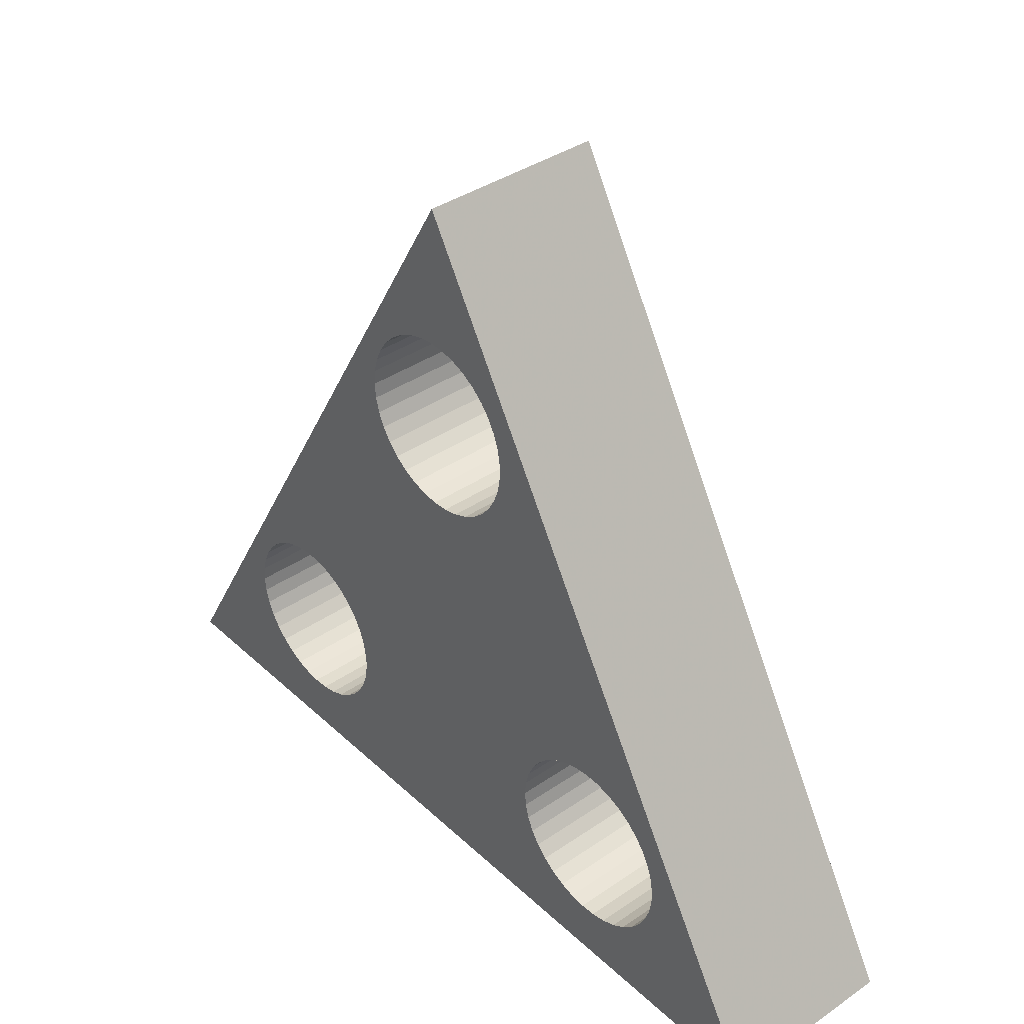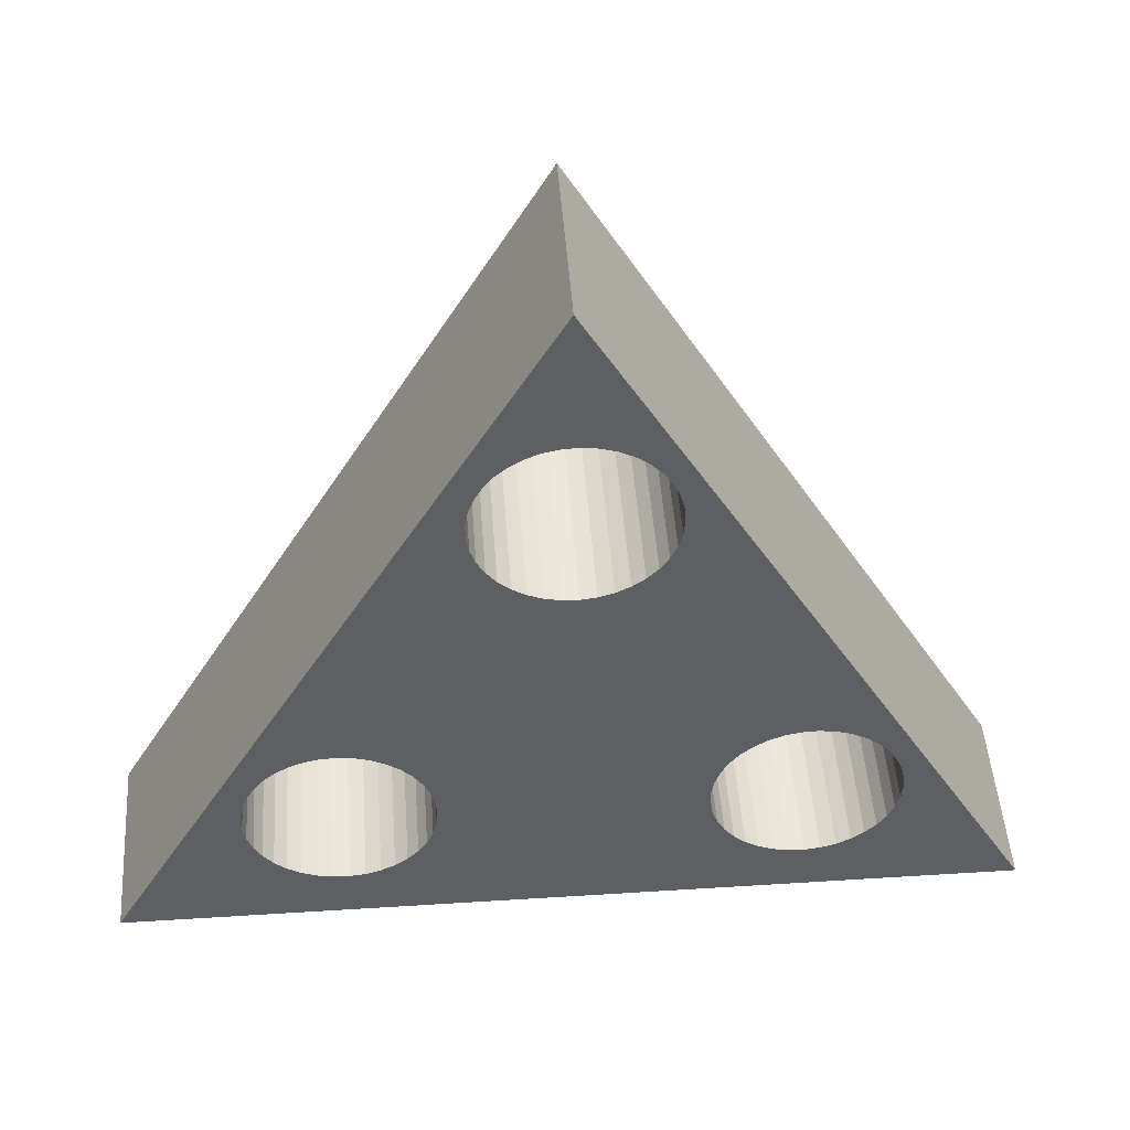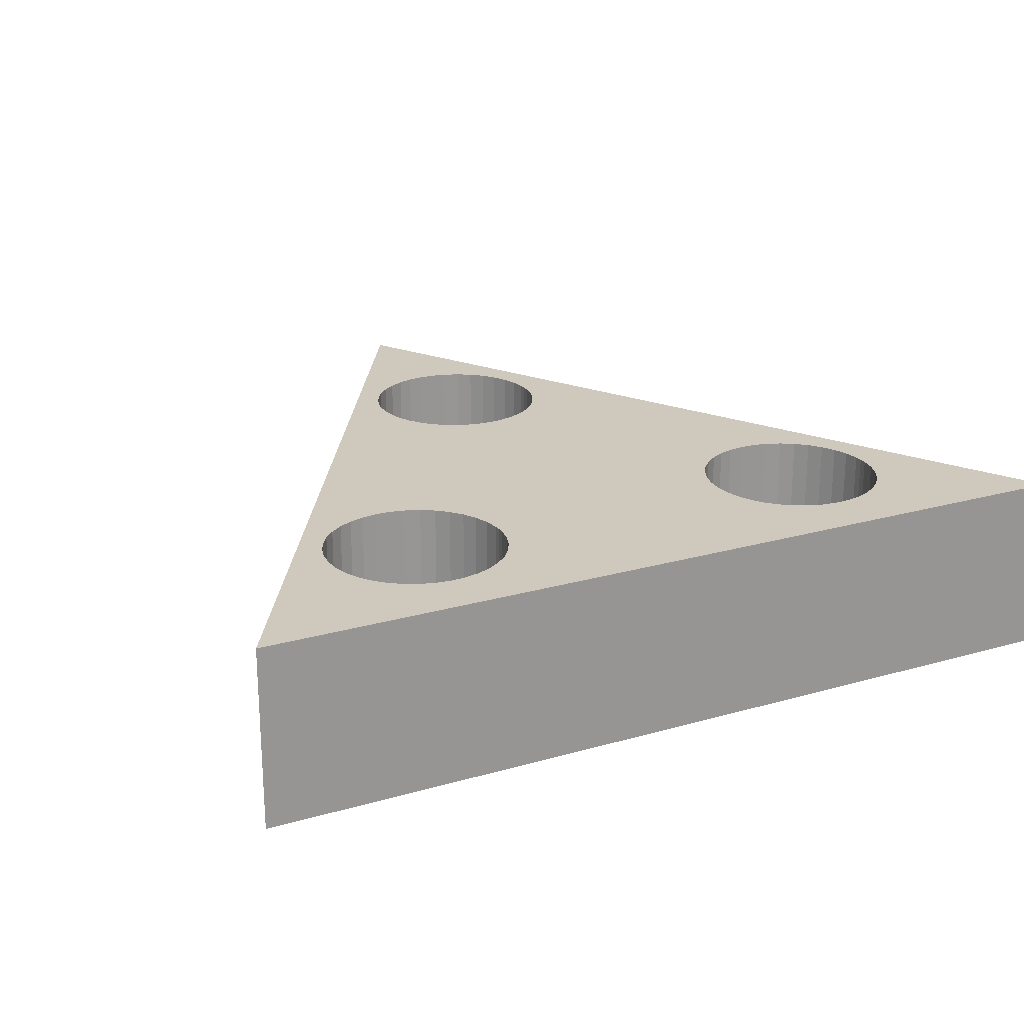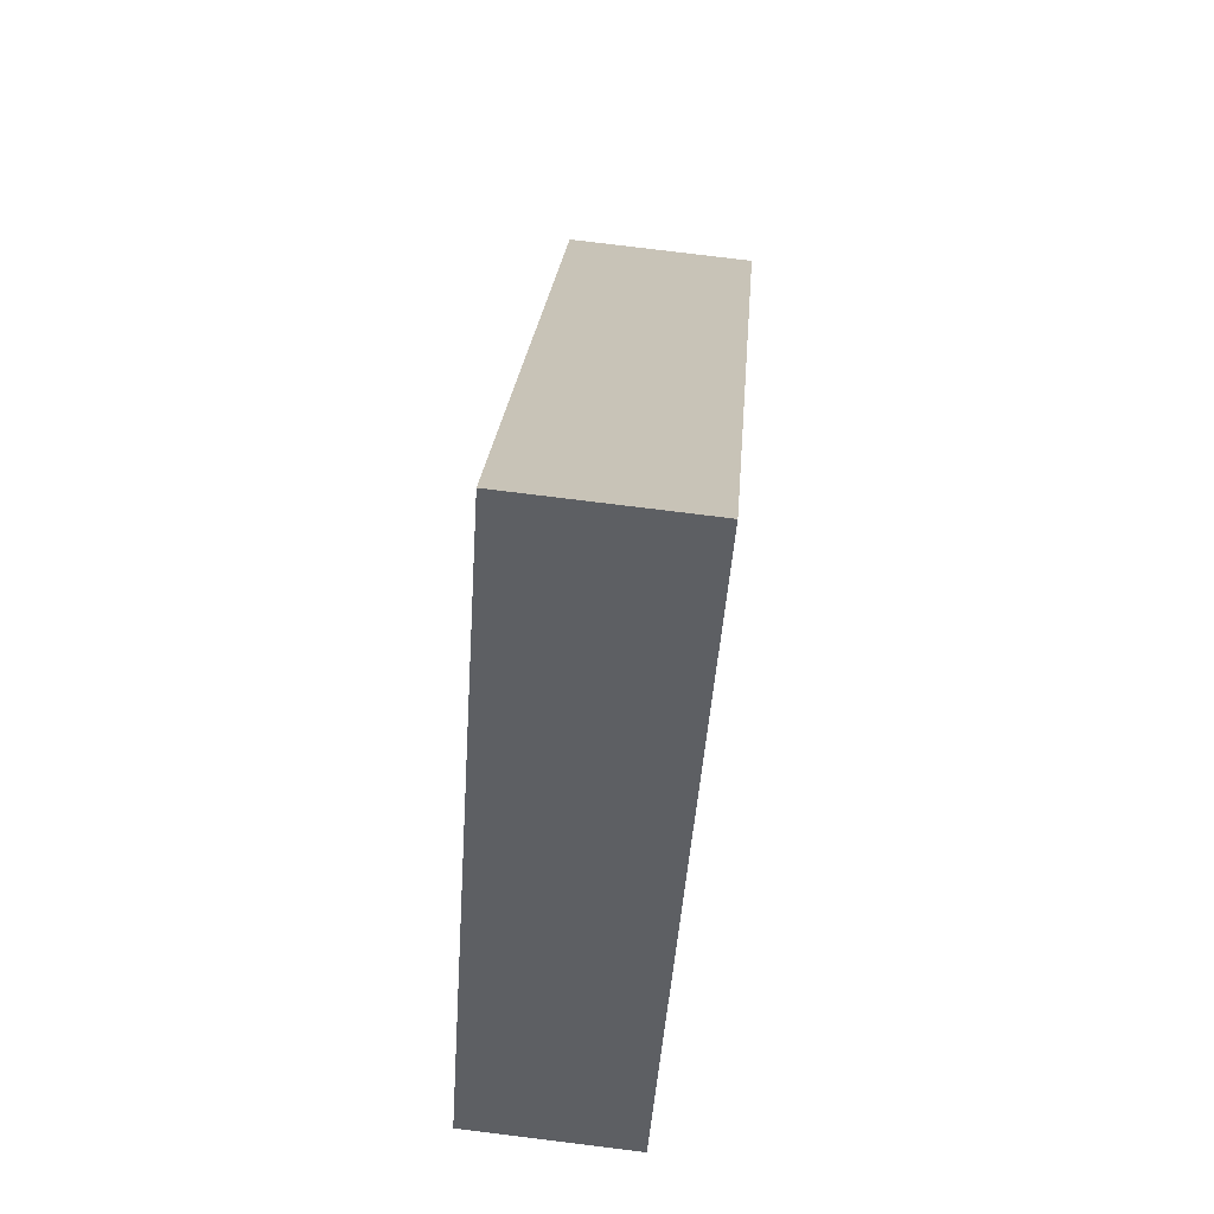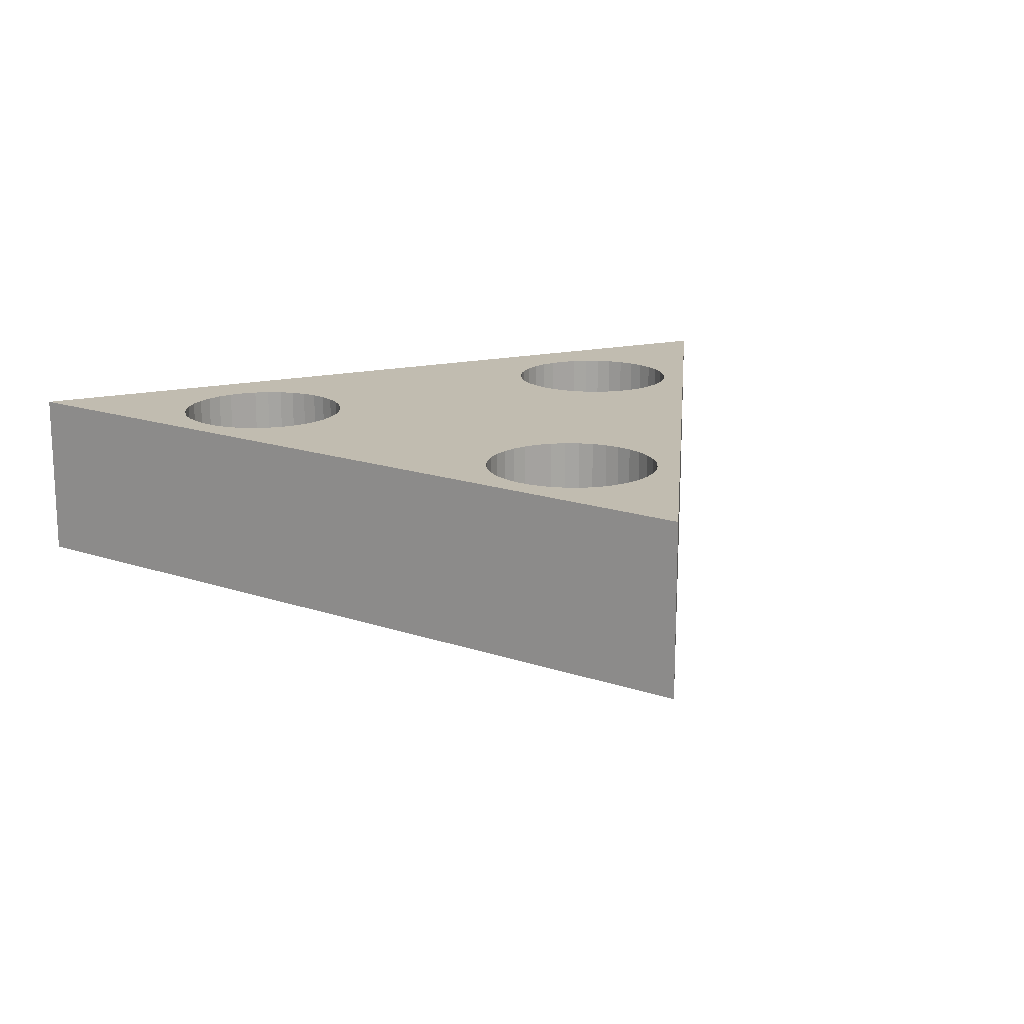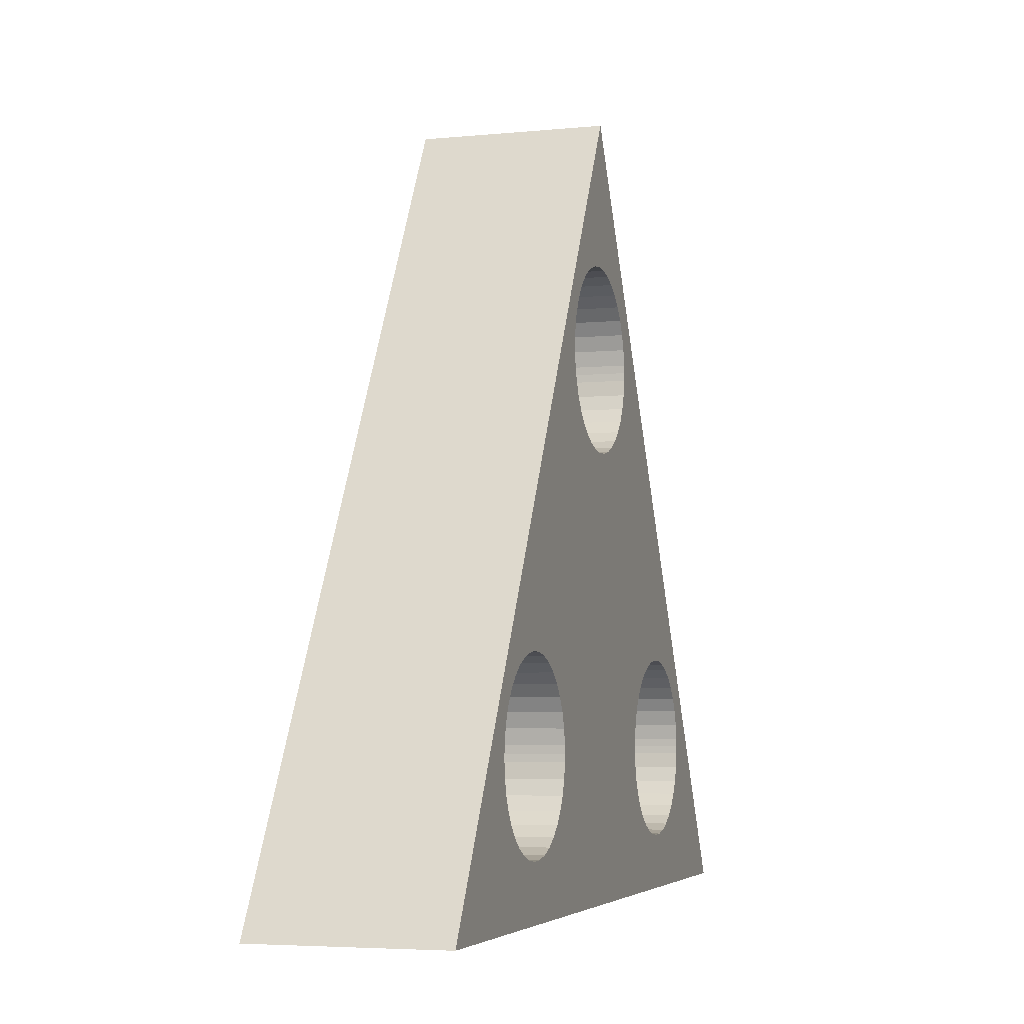
<metadata>
{"format":"obj","ext":"obj","renderer":"f3d","projection":"perspective","resolution":1024,"background":"white","views":[{"elev":38.3,"azim":49.2,"up":"+Y"},{"elev":47.5,"azim":175.9,"up":"+Y"},{"elev":22.4,"azim":-26.4,"up":"+Z"},{"elev":79.1,"azim":97.0,"up":"+Y"},{"elev":16.4,"azim":155.1,"up":"+Z"},{"elev":-4.8,"azim":-72.6,"up":"+Y"}]}
</metadata>
<code>
g MeshBody1
v -0 -0 0
v -0 -0 100
v 0 0 0
v 0 0 100
v 68.8 80 0
v 68.8 80 100
v 69.52 71.55 0
v 69.52 71.55 100
v 69.52 88.45 0
v 69.52 88.45 100
v 71.66 63.34 0
v 71.66 63.34 100
v 71.66 96.66 0
v 71.66 96.66 100
v 75.15 55.62 0
v 75.15 55.62 100
v 75.15 104.4 0
v 75.15 104.4 100
v 79.9 48.59 0
v 79.9 48.59 100
v 79.9 111.4 0
v 79.9 111.4 100
v 85.77 42.47 0
v 85.77 42.47 100
v 85.77 117.5 0
v 85.77 117.5 100
v 92.59 37.42 0
v 92.59 37.42 100
v 92.59 122.6 0
v 92.59 122.6 100
v 100.2 33.61 0
v 100.2 33.61 100
v 100.2 126.4 0
v 100.2 126.4 100
v 108.3 31.12 0
v 108.3 31.12 100
v 108.3 128.9 0
v 108.3 128.9 100
v 116.7 30.05 0
v 116.7 30.05 100
v 116.7 130 0
v 116.7 130 100
v 125.2 30.4 0
v 125.2 30.4 100
v 125.2 129.6 0
v 125.2 129.6 100
v 133.4 32.19 0
v 133.4 32.19 100
v 133.4 127.8 0
v 133.4 127.8 100
v 141.3 35.35 0
v 141.3 35.35 100
v 141.3 124.6 0
v 141.3 124.6 100
v 148.5 39.8 0
v 148.5 39.8 100
v 148.5 120.2 0
v 148.5 120.2 100
v 154.9 45.4 0
v 154.9 45.4 100
v 154.9 114.6 0
v 154.9 114.6 100
v 160.2 52 0
v 160.2 52 100
v 160.2 108 0
v 160.2 108 100
v 164.4 59.4 0
v 164.4 59.4 100
v 164.4 100.6 0
v 164.4 100.6 100
v 167.2 67.4 0
v 167.2 67.4 100
v 167.2 92.6 0
v 167.2 92.6 100
v 168.6 75.76 0
v 168.6 75.76 100
v 168.6 84.24 0
v 168.6 84.24 100
v 168.8 80 0
v 168.8 80 100
v 188.8 287.8 0
v 188.8 287.8 100
v 189.5 279.4 0
v 189.5 279.4 100
v 189.5 296.3 0
v 189.5 296.3 100
v 191.7 271.2 0
v 191.7 271.2 100
v 191.7 304.5 0
v 191.7 304.5 100
v 195.2 263.5 0
v 195.2 263.5 100
v 195.2 312.2 0
v 195.2 312.2 100
v 199.9 256.4 0
v 199.9 256.4 100
v 199.9 319.3 0
v 199.9 319.3 100
v 205.8 250.3 0
v 205.8 250.3 100
v 205.8 325.4 0
v 205.8 325.4 100
v 212.6 245.3 0
v 212.6 245.3 100
v 212.6 330.4 0
v 212.6 330.4 100
v 220.2 241.5 0
v 220.2 241.5 100
v 220.2 334.2 0
v 220.2 334.2 100
v 228.3 239 0
v 228.3 239 100
v 228.3 336.7 0
v 228.3 336.7 100
v 236.7 237.9 0
v 236.7 237.9 100
v 236.7 337.8 0
v 236.7 337.8 100
v 240 415.7 0
v 240 415.7 100
v 245.2 238.3 0
v 245.2 238.3 100
v 245.2 337.4 0
v 245.2 337.4 100
v 253.4 240 0
v 253.4 240 100
v 253.4 335.7 0
v 253.4 335.7 100
v 261.3 243.2 0
v 261.3 243.2 100
v 261.3 332.5 0
v 261.3 332.5 100
v 268.5 247.6 0
v 268.5 247.6 100
v 268.5 328 0
v 268.5 328 100
v 274.9 253.2 0
v 274.9 253.2 100
v 274.9 322.4 0
v 274.9 322.4 100
v 280.2 259.8 0
v 280.2 259.8 100
v 280.2 315.8 0
v 280.2 315.8 100
v 284.4 267.3 0
v 284.4 267.3 100
v 284.4 308.4 0
v 284.4 308.4 100
v 287.2 275.2 0
v 287.2 275.2 100
v 287.2 300.4 0
v 287.2 300.4 100
v 288.6 283.6 0
v 288.6 283.6 100
v 288.6 292.1 0
v 288.6 292.1 100
v 288.8 287.8 0
v 288.8 287.8 100
v 308.8 80 0
v 308.8 80 100
v 309.5 71.55 0
v 309.5 71.55 100
v 309.5 88.45 0
v 309.5 88.45 100
v 311.7 63.34 0
v 311.7 63.34 100
v 311.7 96.66 0
v 311.7 96.66 100
v 315.2 55.62 0
v 315.2 55.62 100
v 315.2 104.4 0
v 315.2 104.4 100
v 319.9 48.59 0
v 319.9 48.59 100
v 319.9 111.4 0
v 319.9 111.4 100
v 325.8 42.47 0
v 325.8 42.47 100
v 325.8 117.5 0
v 325.8 117.5 100
v 332.6 37.42 0
v 332.6 37.42 100
v 332.6 122.6 0
v 332.6 122.6 100
v 340.2 33.61 0
v 340.2 33.61 100
v 340.2 126.4 0
v 340.2 126.4 100
v 348.3 31.12 0
v 348.3 31.12 100
v 348.3 128.9 0
v 348.3 128.9 100
v 356.7 30.05 0
v 356.7 30.05 100
v 356.7 130 0
v 356.7 130 100
v 365.2 30.4 0
v 365.2 30.4 100
v 365.2 129.6 0
v 365.2 129.6 100
v 373.4 32.19 0
v 373.4 32.19 100
v 373.4 127.8 0
v 373.4 127.8 100
v 381.3 35.35 0
v 381.3 35.35 100
v 381.3 124.6 0
v 381.3 124.6 100
v 388.5 39.8 0
v 388.5 39.8 100
v 388.5 120.2 0
v 388.5 120.2 100
v 394.9 45.4 0
v 394.9 45.4 100
v 394.9 114.6 0
v 394.9 114.6 100
v 400.2 52 0
v 400.2 52 100
v 400.2 108 0
v 400.2 108 100
v 404.4 59.4 0
v 404.4 59.4 100
v 404.4 100.6 0
v 404.4 100.6 100
v 407.2 67.4 0
v 407.2 67.4 100
v 407.2 92.6 0
v 407.2 92.6 100
v 408.6 75.76 0
v 408.6 75.76 100
v 408.6 84.24 0
v 408.6 84.24 100
v 408.8 80 0
v 408.8 80 100
v 480 0 0
v 480 0 100
f 230 226 236
f 204 208 152
f 128 132 120
f 120 132 136
f 228 232 236
f 236 232 234
f 236 234 230
f 42 46 104
f 136 140 120
f 120 140 144
f 120 144 148
f 212 120 208
f 208 120 148
f 208 148 152
f 212 216 120
f 120 216 220
f 120 220 236
f 236 220 224
f 236 224 228
f 154 150 160
f 160 150 146
f 104 26 30
f 166 4 170
f 170 4 174
f 154 160 158
f 158 160 164
f 158 164 168
f 158 180 184
f 30 34 104
f 104 34 38
f 104 38 42
f 146 142 160
f 160 142 138
f 160 138 134
f 226 222 236
f 236 222 218
f 236 218 214
f 36 32 4
f 168 172 158
f 158 172 176
f 158 176 180
f 192 196 152
f 152 196 200
f 152 200 204
f 74 78 160
f 160 78 80
f 160 80 162
f 214 210 236
f 236 210 206
f 236 206 202
f 186 182 4
f 4 182 178
f 4 178 174
f 152 156 192
f 192 156 158
f 192 158 188
f 188 158 184
f 46 50 104
f 104 50 54
f 104 54 108
f 108 54 58
f 134 130 160
f 160 130 126
f 160 126 122
f 122 116 58
f 58 116 112
f 58 112 108
f 202 198 236
f 236 198 194
f 236 194 4
f 4 194 190
f 4 190 186
f 80 76 162
f 162 76 72
f 162 72 166
f 166 72 68
f 166 68 64
f 32 28 4
f 4 28 24
f 4 24 20
f 20 16 4
f 4 16 12
f 4 12 8
f 8 6 4
f 4 6 10
f 4 10 14
f 88 84 4
f 4 84 82
f 4 82 86
f 102 106 120
f 120 106 110
f 120 110 114
f 58 62 122
f 122 62 66
f 122 66 160
f 160 66 70
f 160 70 74
f 64 60 166
f 166 60 56
f 166 56 52
f 52 48 166
f 166 48 44
f 166 44 4
f 4 44 40
f 4 40 36
f 104 100 26
f 26 100 96
f 26 96 22
f 22 96 92
f 114 118 120
f 120 118 124
f 120 124 128
f 86 90 4
f 4 90 94
f 4 94 120
f 120 94 98
f 120 98 102
f 14 18 4
f 4 18 22
f 4 22 88
f 88 22 92
f 119 131 127
f 221 225 235
f 235 225 229
f 165 169 3
f 3 169 173
f 229 233 235
f 235 233 231
f 235 231 227
f 211 207 119
f 77 73 81
f 9 5 3
f 3 5 7
f 3 7 11
f 173 177 3
f 3 177 181
f 3 181 185
f 201 205 235
f 235 205 209
f 227 223 235
f 235 223 219
f 235 219 119
f 119 219 215
f 119 215 211
f 143 139 119
f 119 139 135
f 119 135 131
f 127 123 119
f 119 123 117
f 119 117 113
f 209 213 235
f 235 213 217
f 235 217 221
f 83 75 81
f 81 75 79
f 81 79 77
f 73 69 81
f 81 69 65
f 81 65 61
f 45 89 49
f 49 89 85
f 49 85 53
f 53 85 81
f 53 81 57
f 57 81 61
f 113 109 119
f 119 109 105
f 119 105 101
f 37 33 119
f 119 33 29
f 119 29 25
f 11 15 3
f 3 15 19
f 3 19 23
f 23 27 3
f 3 27 31
f 3 31 35
f 185 189 3
f 3 189 193
f 3 193 235
f 235 193 197
f 235 197 201
f 83 87 75
f 75 87 91
f 75 91 95
f 207 149 153
f 45 41 89
f 89 41 37
f 89 37 93
f 93 37 119
f 93 119 97
f 97 119 101
f 25 21 119
f 119 21 17
f 119 17 3
f 3 17 13
f 3 13 9
f 35 39 3
f 3 39 43
f 3 43 165
f 165 43 47
f 165 47 161
f 143 119 147
f 147 119 207
f 147 207 151
f 153 157 207
f 207 157 155
f 207 155 151
f 207 203 149
f 149 203 199
f 149 199 145
f 145 199 141
f 107 179 103
f 103 179 175
f 103 175 171
f 191 187 137
f 95 99 75
f 75 99 103
f 75 103 71
f 71 103 171
f 55 59 159
f 107 111 179
f 179 111 115
f 179 115 121
f 121 125 179
f 179 125 129
f 179 129 183
f 161 47 159
f 159 47 51
f 159 51 55
f 171 167 71
f 71 167 163
f 71 163 67
f 67 163 159
f 67 159 63
f 63 159 59
f 141 199 137
f 137 199 195
f 137 195 191
f 183 129 187
f 187 129 133
f 187 133 137
f 2 120 1
f 1 120 119
f 236 4 235
f 235 4 3
f 120 236 119
f 119 236 235
f 82 81 86
f 86 81 85
f 86 85 90
f 90 85 89
f 90 89 94
f 94 89 93
f 94 93 98
f 98 93 97
f 98 97 102
f 102 97 101
f 102 101 106
f 106 101 105
f 106 105 110
f 110 105 109
f 110 109 114
f 114 109 113
f 114 113 118
f 118 113 117
f 118 117 124
f 124 117 123
f 124 123 128
f 128 123 127
f 128 127 132
f 132 127 131
f 132 131 136
f 136 131 135
f 136 135 140
f 140 135 139
f 140 139 144
f 144 139 143
f 144 143 148
f 148 143 147
f 148 147 152
f 152 147 151
f 152 151 156
f 156 151 155
f 156 155 158
f 158 155 157
f 158 157 154
f 154 157 153
f 154 153 150
f 150 153 149
f 150 149 146
f 146 149 145
f 146 145 142
f 142 145 141
f 142 141 138
f 138 141 137
f 138 137 134
f 134 137 133
f 134 133 130
f 130 133 129
f 130 129 126
f 126 129 125
f 126 125 122
f 122 125 121
f 122 121 116
f 116 121 115
f 116 115 112
f 112 115 111
f 112 111 108
f 108 111 107
f 108 107 104
f 104 107 103
f 104 103 100
f 100 103 99
f 100 99 96
f 96 99 95
f 96 95 92
f 92 95 91
f 92 91 88
f 88 91 87
f 88 87 84
f 84 87 83
f 84 83 82
f 82 83 81
f 6 5 10
f 10 5 9
f 10 9 14
f 14 9 13
f 14 13 18
f 18 13 17
f 18 17 22
f 22 17 21
f 22 21 26
f 26 21 25
f 26 25 30
f 30 25 29
f 30 29 34
f 34 29 33
f 34 33 38
f 38 33 37
f 38 37 42
f 42 37 41
f 42 41 46
f 46 41 45
f 46 45 50
f 50 45 49
f 50 49 54
f 54 49 53
f 54 53 58
f 58 53 57
f 58 57 62
f 62 57 61
f 62 61 66
f 66 61 65
f 66 65 70
f 70 65 69
f 70 69 74
f 74 69 73
f 74 73 78
f 78 73 77
f 78 77 80
f 80 77 79
f 80 79 76
f 76 79 75
f 76 75 72
f 72 75 71
f 72 71 68
f 68 71 67
f 68 67 64
f 64 67 63
f 64 63 60
f 60 63 59
f 60 59 56
f 56 59 55
f 56 55 52
f 52 55 51
f 52 51 48
f 48 51 47
f 48 47 44
f 44 47 43
f 44 43 40
f 40 43 39
f 40 39 36
f 36 39 35
f 36 35 32
f 32 35 31
f 32 31 28
f 28 31 27
f 28 27 24
f 24 27 23
f 24 23 20
f 20 23 19
f 20 19 16
f 16 19 15
f 16 15 12
f 12 15 11
f 12 11 8
f 8 11 7
f 8 7 6
f 6 7 5
f 160 159 164
f 164 159 163
f 164 163 168
f 168 163 167
f 168 167 172
f 172 167 171
f 172 171 176
f 176 171 175
f 176 175 180
f 180 175 179
f 180 179 184
f 184 179 183
f 184 183 188
f 188 183 187
f 188 187 192
f 192 187 191
f 192 191 196
f 196 191 195
f 196 195 200
f 200 195 199
f 200 199 204
f 204 199 203
f 204 203 208
f 208 203 207
f 208 207 212
f 212 207 211
f 212 211 216
f 216 211 215
f 216 215 220
f 220 215 219
f 220 219 224
f 224 219 223
f 224 223 228
f 228 223 227
f 228 227 232
f 232 227 231
f 232 231 234
f 234 231 233
f 234 233 230
f 230 233 229
f 230 229 226
f 226 229 225
f 226 225 222
f 222 225 221
f 222 221 218
f 218 221 217
f 218 217 214
f 214 217 213
f 214 213 210
f 210 213 209
f 210 209 206
f 206 209 205
f 206 205 202
f 202 205 201
f 202 201 198
f 198 201 197
f 198 197 194
f 194 197 193
f 194 193 190
f 190 193 189
f 190 189 186
f 186 189 185
f 186 185 182
f 182 185 181
f 182 181 178
f 178 181 177
f 178 177 174
f 174 177 173
f 174 173 170
f 170 173 169
f 170 169 166
f 166 169 165
f 166 165 162
f 162 165 161
f 162 161 160
f 160 161 159

</code>
